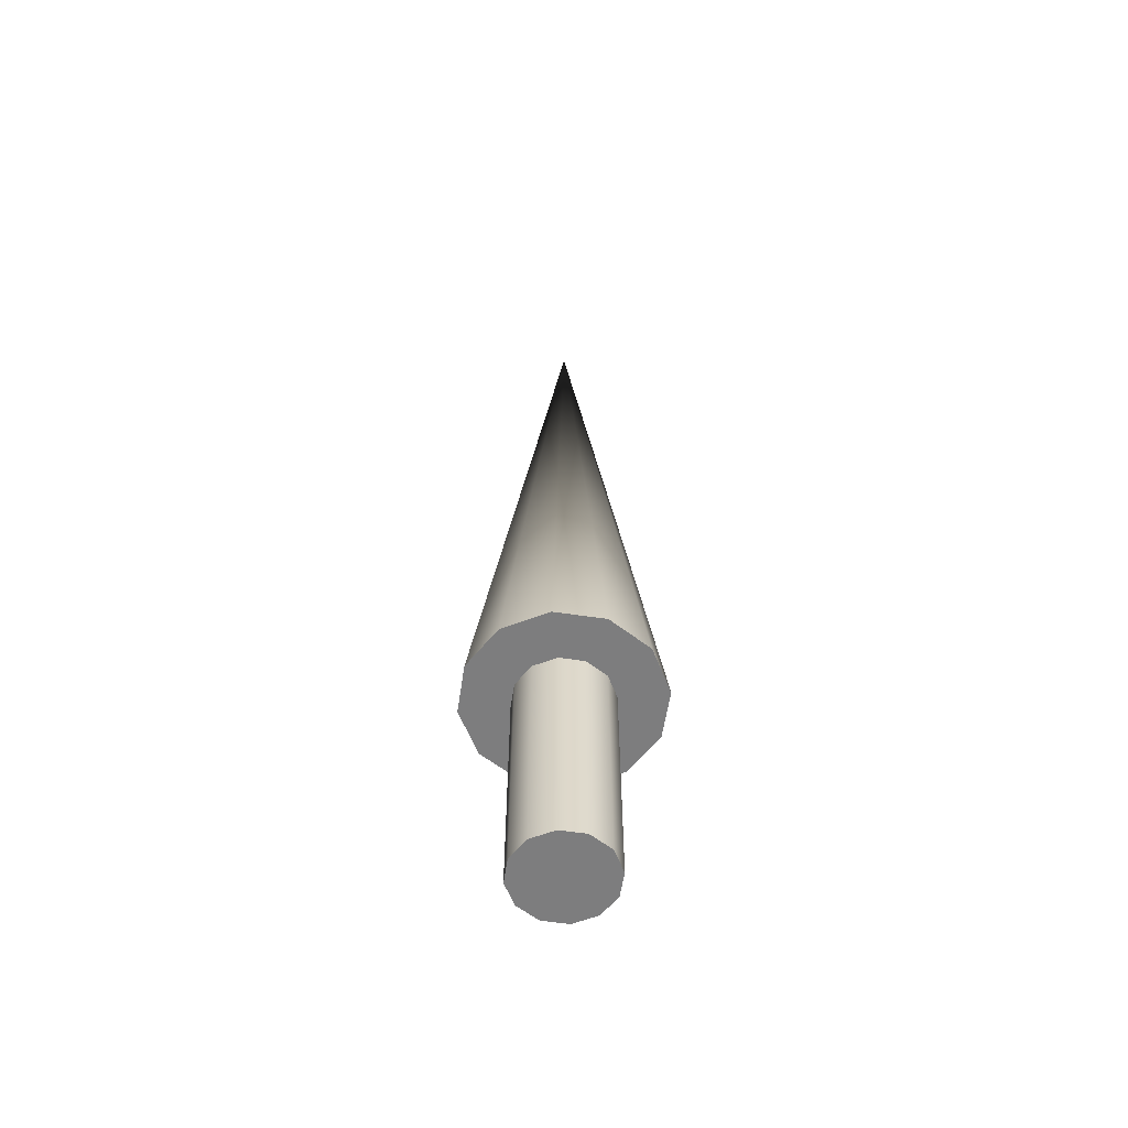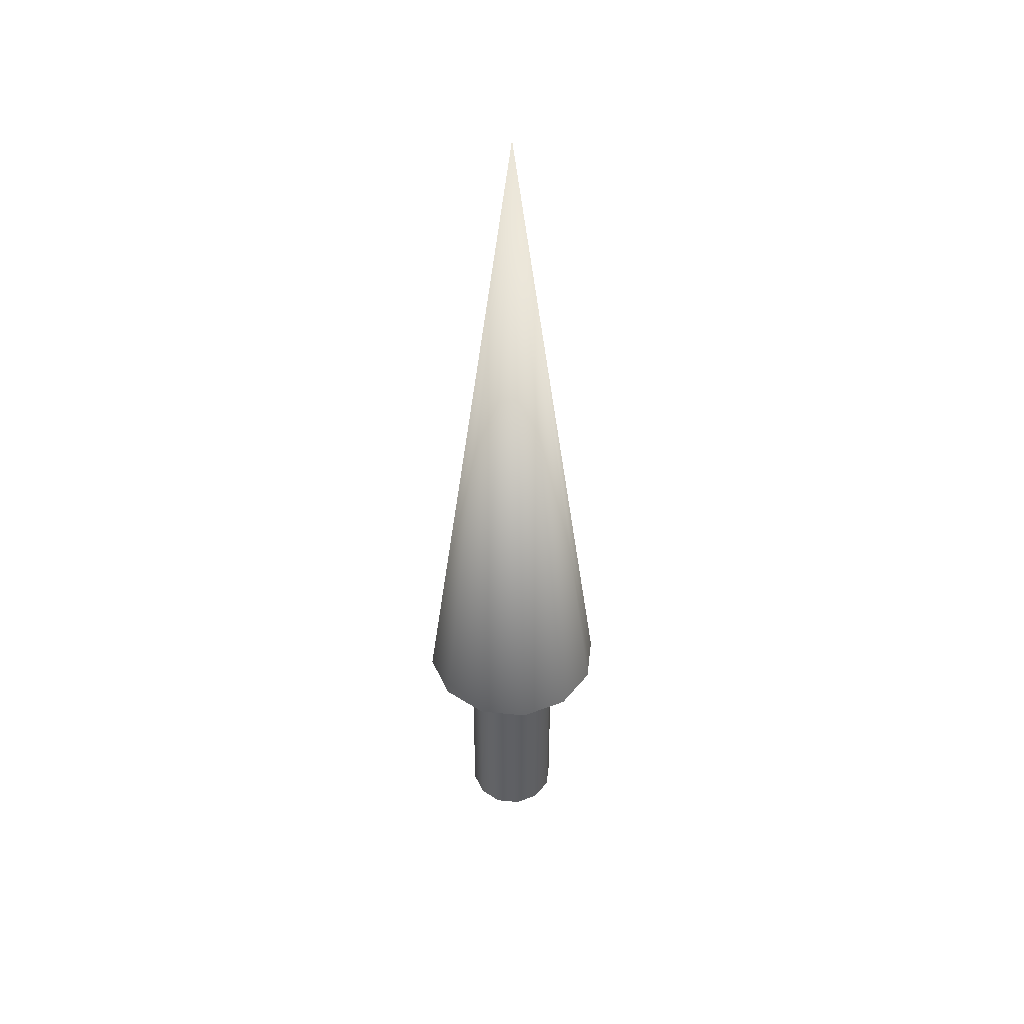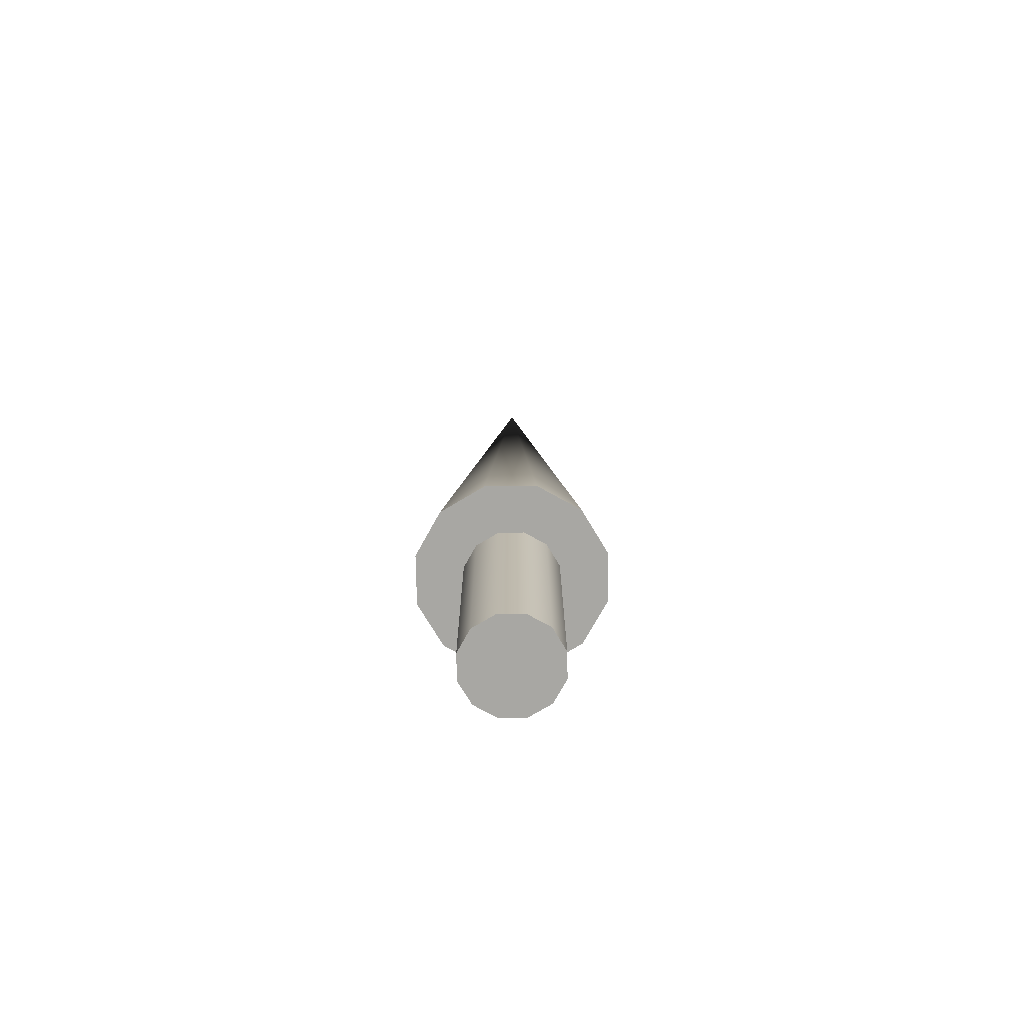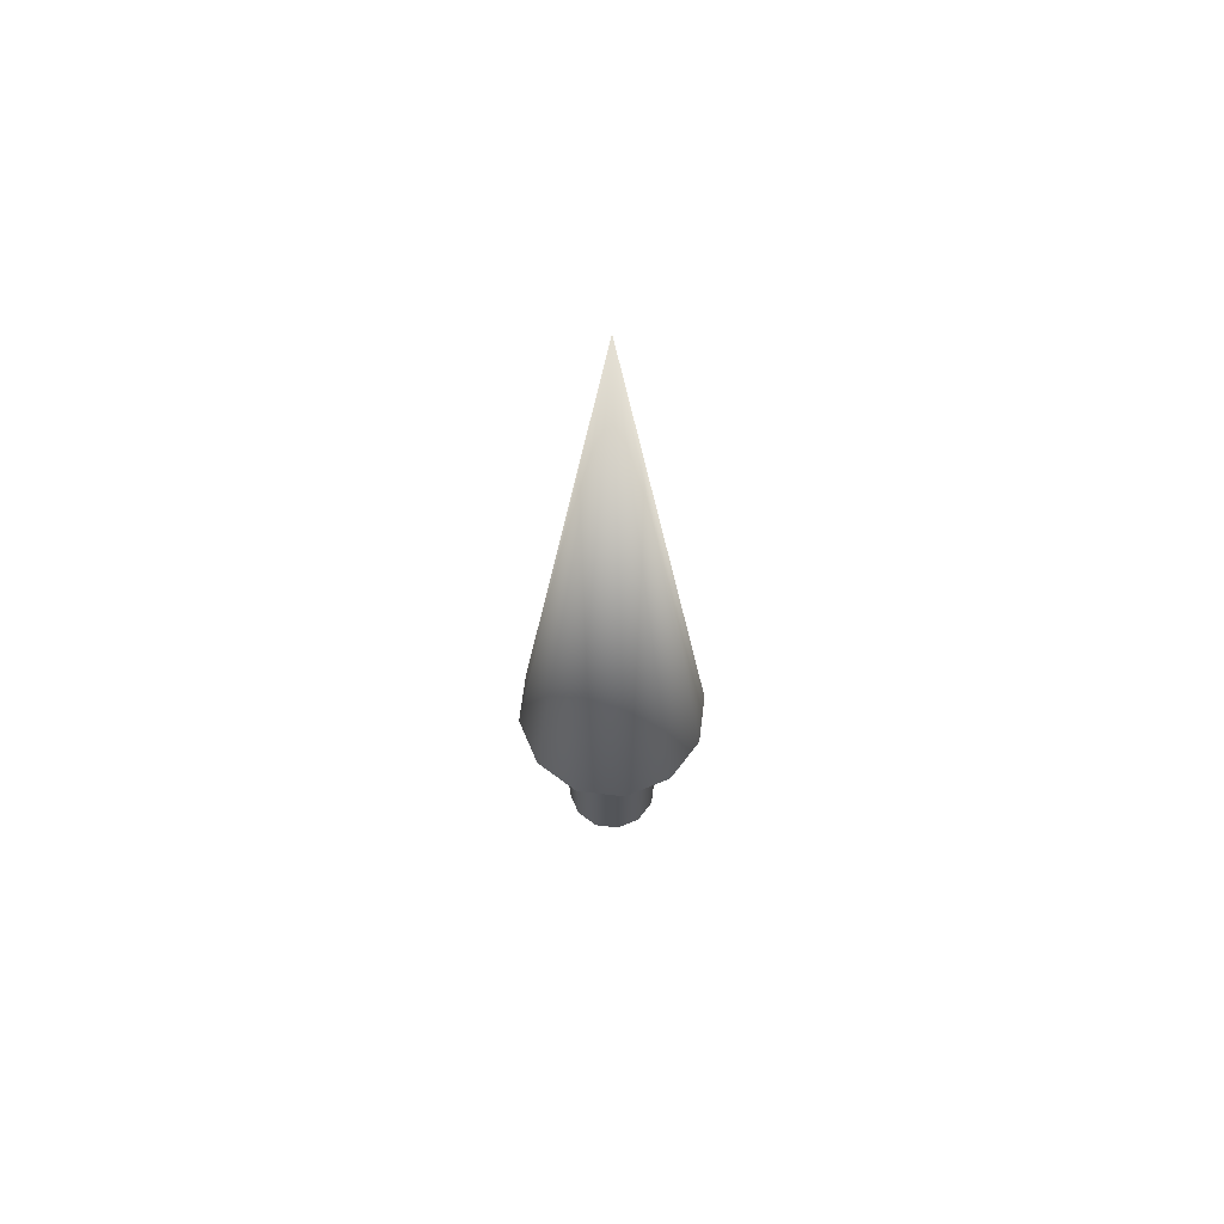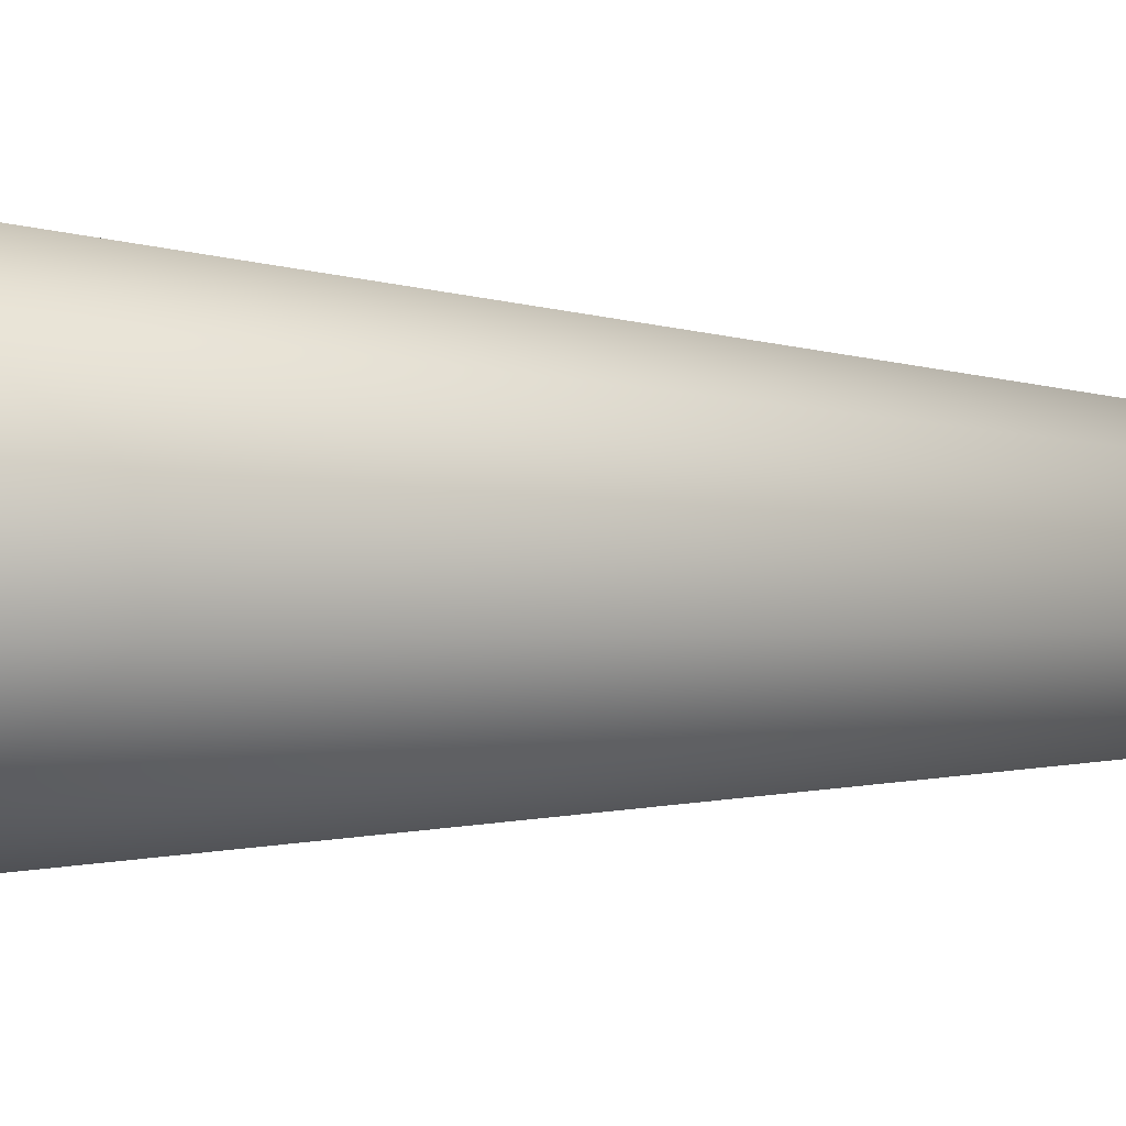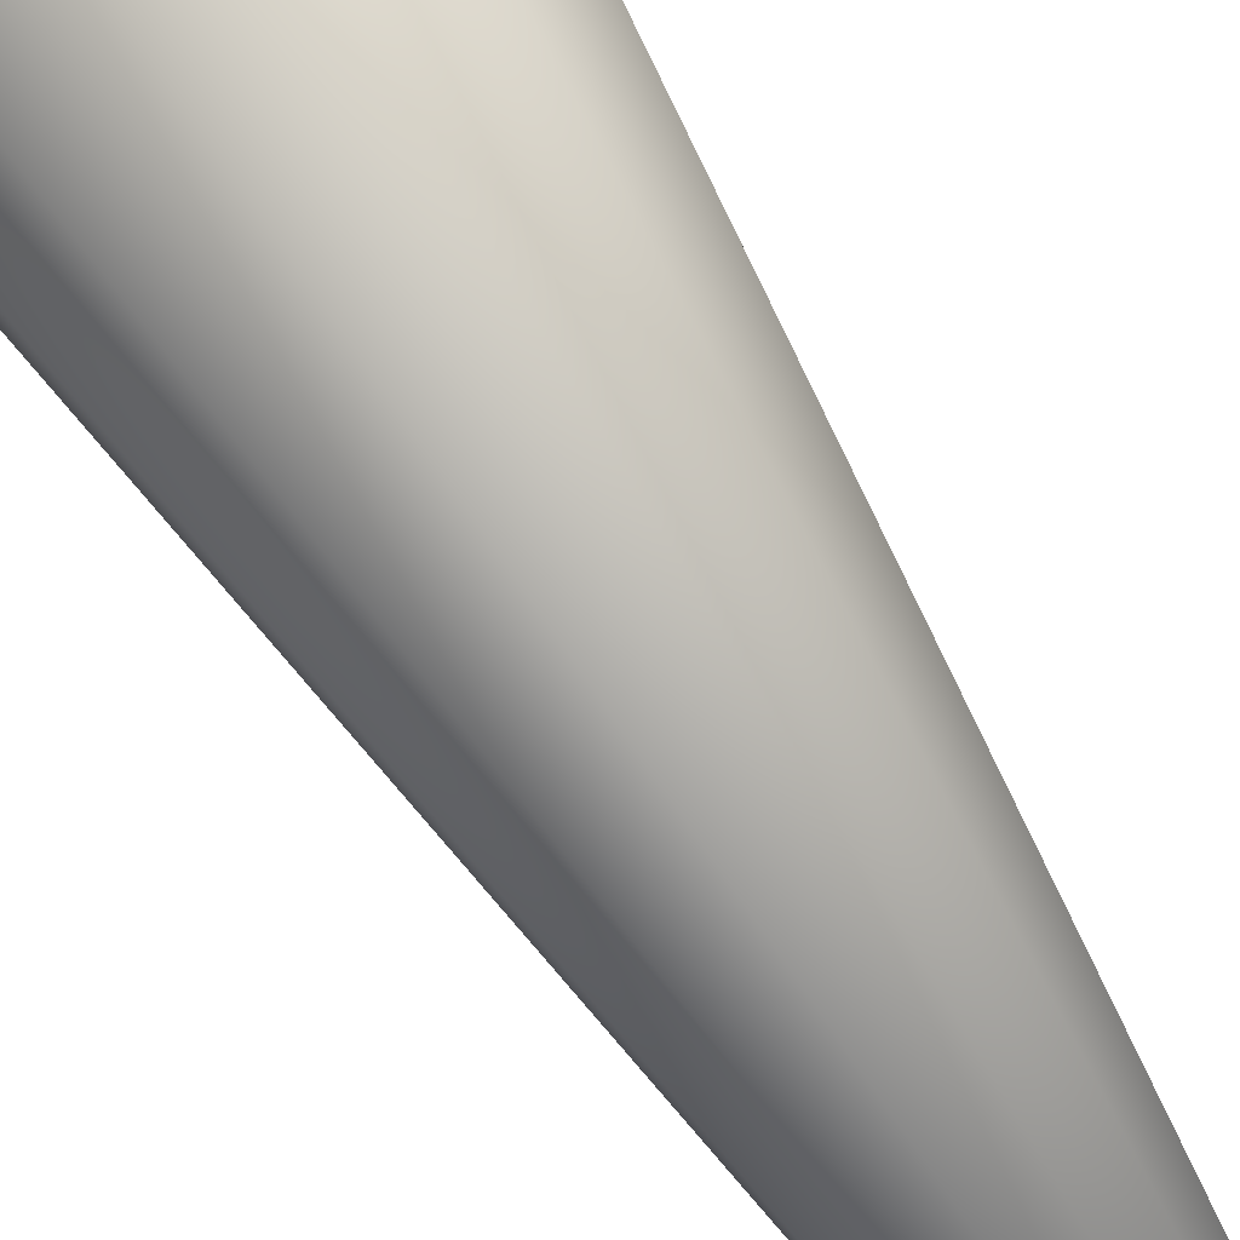
<metadata>
{"format":"obj","ext":"obj","renderer":"f3d","projection":"perspective","resolution":1024,"background":"white","views":[{"elev":-59.1,"azim":126.3,"up":"+Z"},{"elev":45.5,"azim":-128.6,"up":"+Z"},{"elev":-74.4,"azim":-14.0,"up":"+Z"},{"elev":65.6,"azim":22.1,"up":"+Z"},{"elev":46.1,"azim":-87.8,"up":"+Y"},{"elev":57.5,"azim":-29.1,"up":"+Y"}]}
</metadata>
<code>
v 0.05 0 0
v 0.0433 0.025 0
v 0.025 0.0433 0
v 0 0.05 0
v -0.025 0.0433 0
v -0.0433 0.025 0
v -0.05 0 0
v -0.0433 -0.025 0
v -0.025 -0.0433 0
v -0 -0.05 0
v 0.025 -0.0433 0
v 0.0433 -0.025 0
v 0.05 0 0
v 0.0433 0.025 0
v 0.025 0.0433 0
v 0 0.05 0
v -0.025 0.0433 0
v -0.0433 0.025 0
v -0.05 0 0
v -0.0433 -0.025 0
v -0.025 -0.0433 0
v -0 -0.05 0
v 0.025 -0.0433 0
v 0.0433 -0.025 0
v 0.05 0 0.25
v 0.0433 0.025 0.25
v 0.025 0.0433 0.25
v 0 0.05 0.25
v -0.025 0.0433 0.25
v -0.0433 0.025 0.25
v -0.05 0 0.25
v -0.0433 -0.025 0.25
v -0.025 -0.0433 0.25
v -0 -0.05 0.25
v 0.025 -0.0433 0.25
v 0.0433 -0.025 0.25
v 0.05 0 0.25
v 0.0433 0.025 0.25
v 0.025 0.0433 0.25
v 0 0.05 0.25
v -0.025 0.0433 0.25
v -0.0433 0.025 0.25
v -0.05 0 0.25
v -0.0433 -0.025 0.25
v -0.025 -0.0433 0.25
v -0 -0.05 0.25
v 0.025 -0.0433 0.25
v 0.0433 -0.025 0.25
v 0.1 0 0.25
v 0.0866 0.05 0.25
v 0.05 0.0866 0.25
v 0 0.1 0.25
v -0.05 0.0866 0.25
v -0.0866 0.05 0.25
v -0.1 0 0.25
v -0.0866 -0.05 0.25
v -0.05 -0.0866 0.25
v -0 -0.1 0.25
v 0.05 -0.0866 0.25
v 0.0866 -0.05 0.25
v 0 0 1
v 0.1 0 0.25
v 0.0866 0.05 0.25
v 0.05 0.0866 0.25
v 0 0.1 0.25
v -0.05 0.0866 0.25
v -0.0866 0.05 0.25
v -0.1 0 0.25
v -0.0866 -0.05 0.25
v -0.05 -0.0866 0.25
v -0 -0.1 0.25
v 0.05 -0.0866 0.25
v 0.0866 -0.05 0.25
f 1 3 2
f 1 4 3
f 1 5 4
f 1 6 5
f 1 7 6
f 1 8 7
f 1 9 8
f 1 10 9
f 1 11 10
f 1 12 11
f 13 26 25
f 13 14 26
f 14 27 26
f 14 15 27
f 15 28 27
f 15 16 28
f 16 29 28
f 16 17 29
f 17 30 29
f 17 18 30
f 18 31 30
f 18 19 31
f 19 32 31
f 19 20 32
f 20 33 32
f 20 21 33
f 21 34 33
f 21 22 34
f 22 35 34
f 22 23 35
f 23 36 35
f 23 24 36
f 24 25 36
f 24 13 25
f 37 50 49
f 37 38 50
f 38 51 50
f 38 39 51
f 39 52 51
f 39 40 52
f 40 53 52
f 40 41 53
f 41 54 53
f 41 42 54
f 42 55 54
f 42 43 55
f 43 56 55
f 43 44 56
f 44 57 56
f 44 45 57
f 45 58 57
f 45 46 58
f 46 59 58
f 46 47 59
f 47 60 59
f 47 48 60
f 48 49 60
f 48 37 49
f 61 62 63
f 61 63 64
f 61 64 65
f 61 65 66
f 61 66 67
f 61 67 68
f 61 68 69
f 61 69 70
f 61 70 71
f 61 71 72
f 61 72 73
f 61 73 62

</code>
